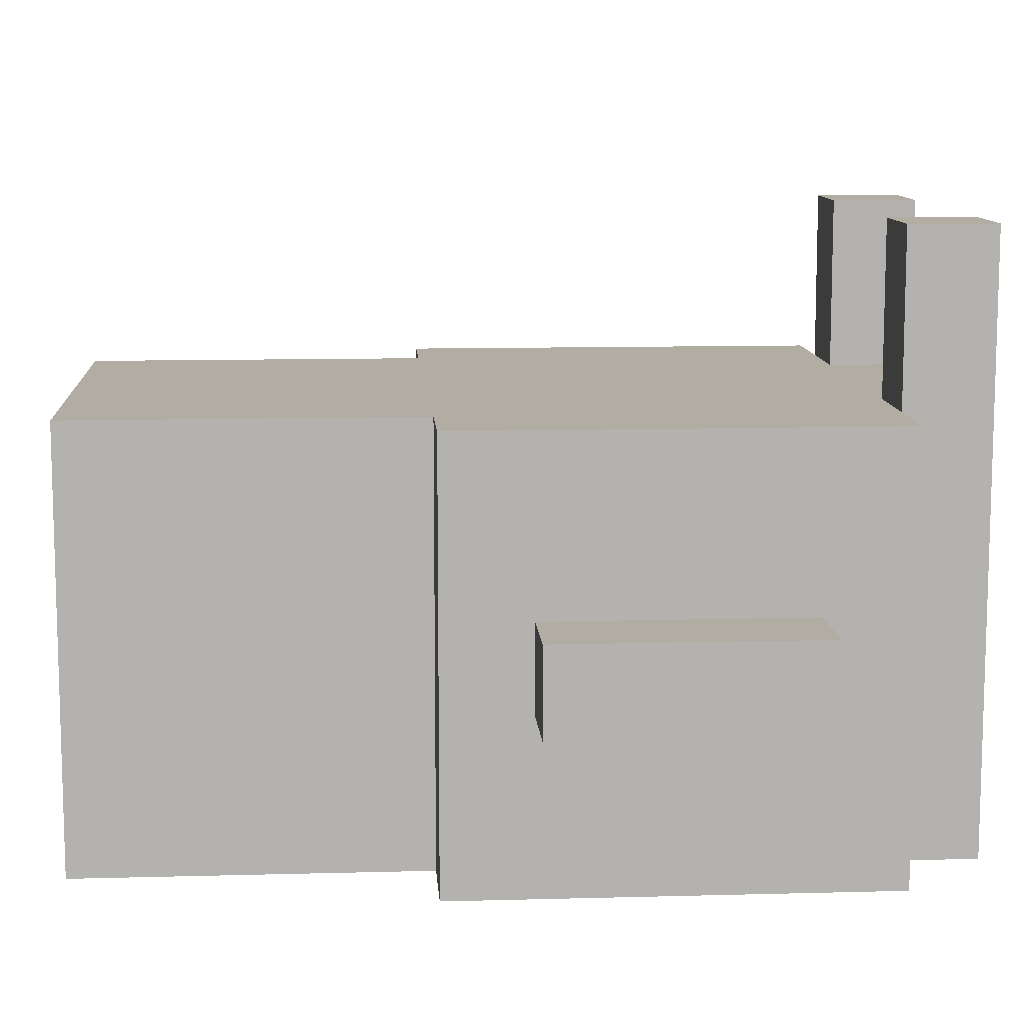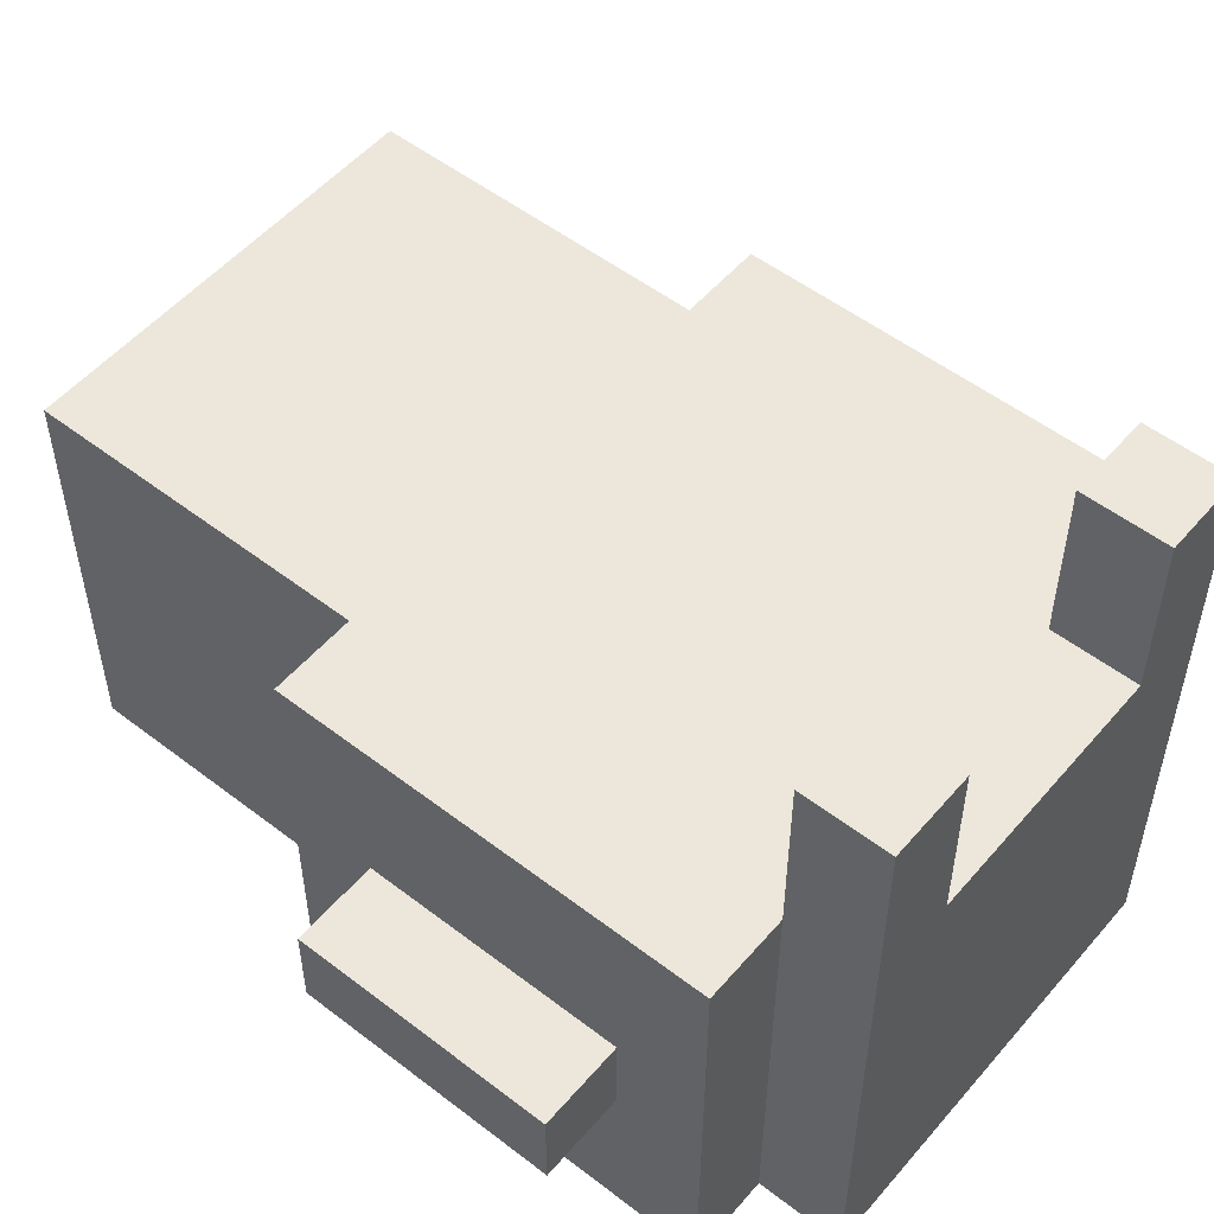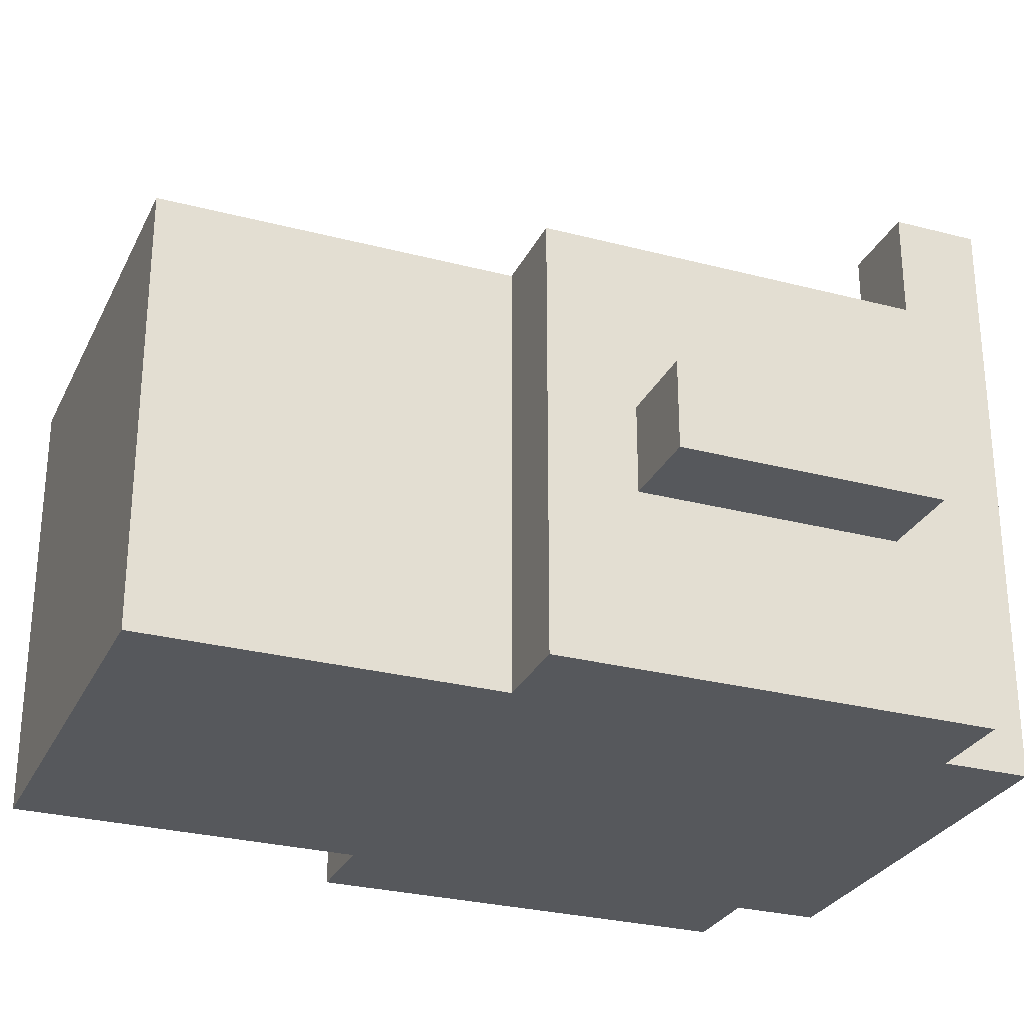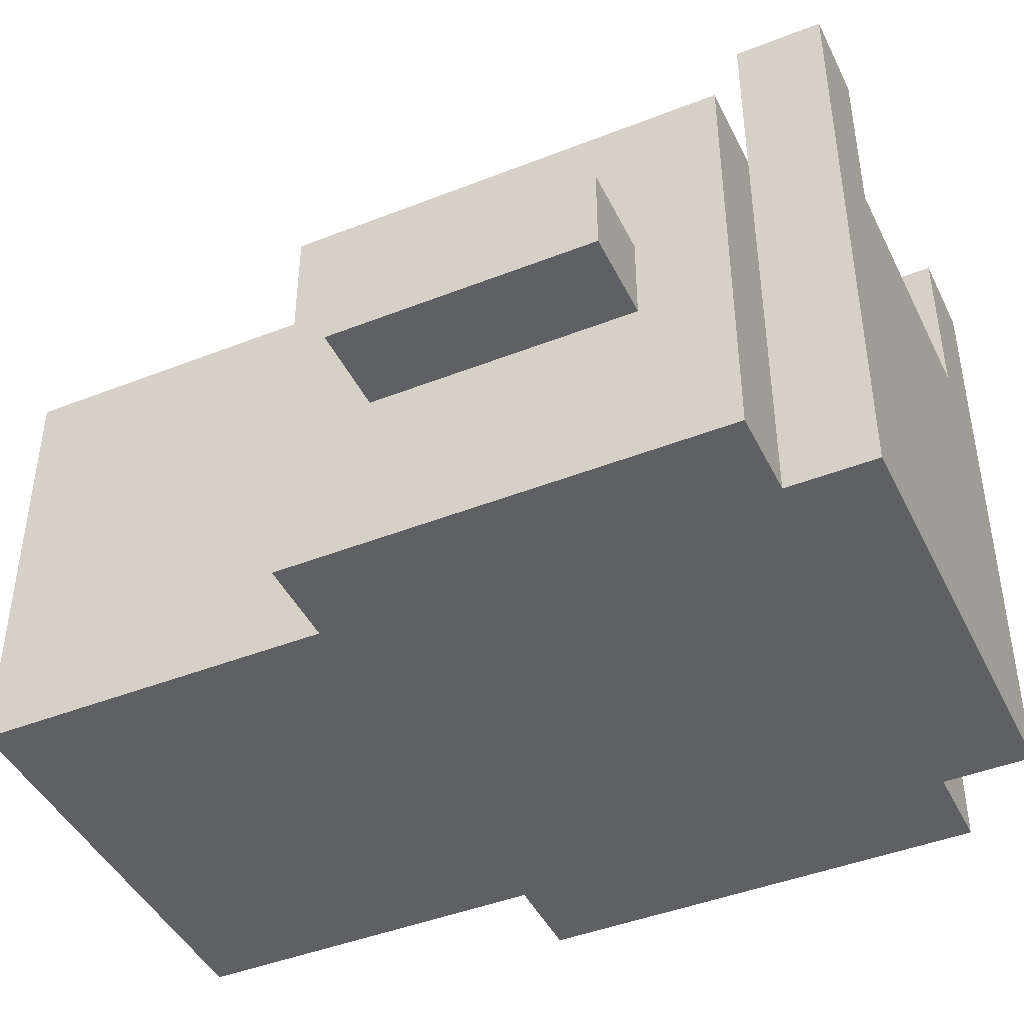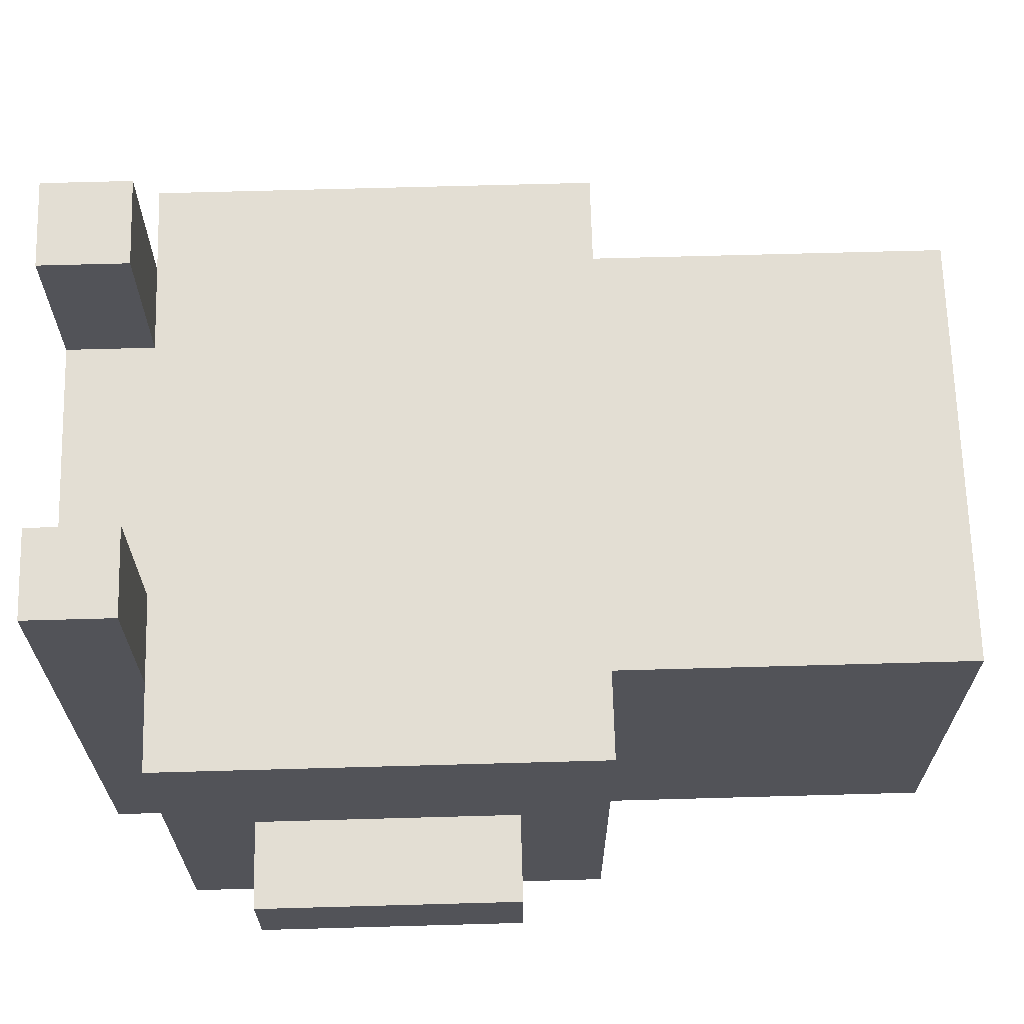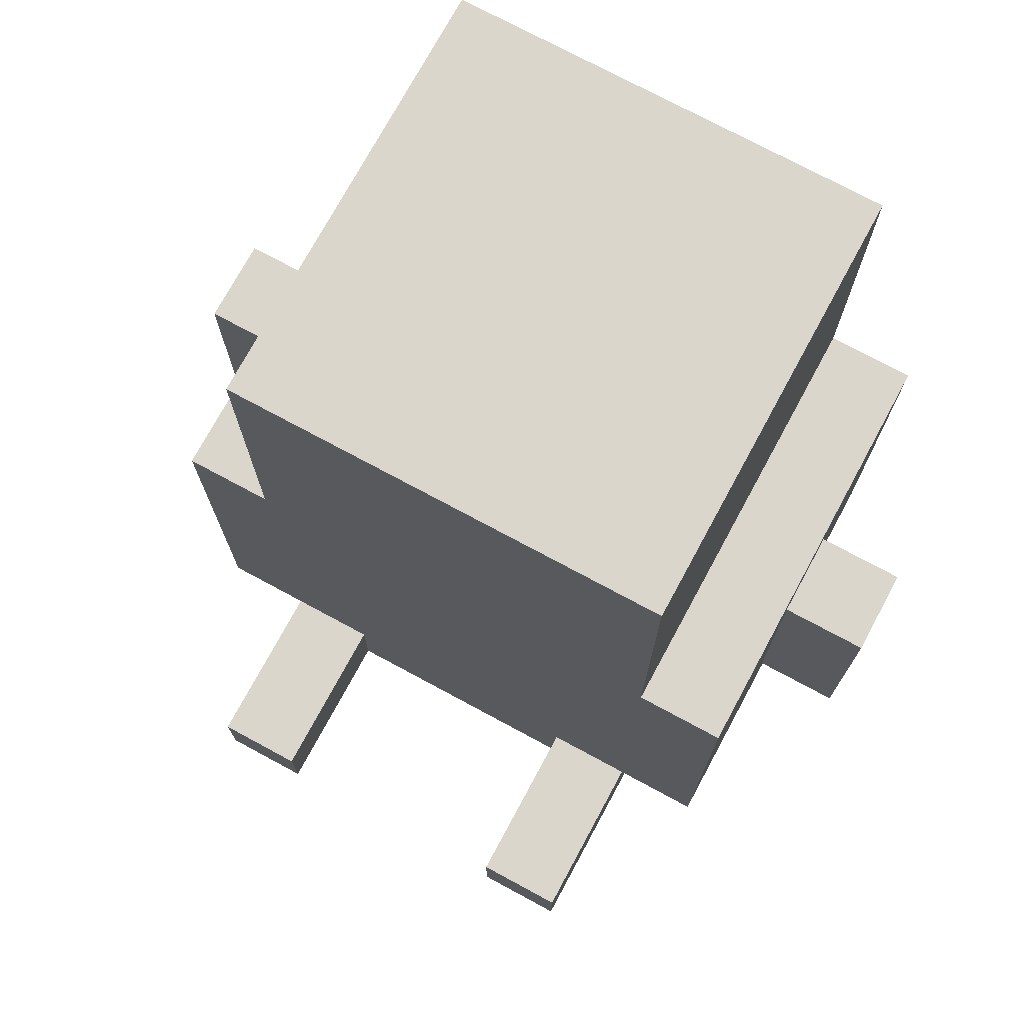
<metadata>
{"format":"obj","ext":"obj","renderer":"f3d","projection":"perspective","resolution":1024,"background":"white","views":[{"elev":10.6,"azim":-93.9,"up":"+Z"},{"elev":52.9,"azim":-50.5,"up":"+Z"},{"elev":-28.1,"azim":-111.7,"up":"+Z"},{"elev":-44.0,"azim":-65.2,"up":"+Z"},{"elev":67.3,"azim":88.4,"up":"+Z"},{"elev":74.0,"azim":28.4,"up":"+Y"}]}
</metadata>
<code>
o
v -0.5 0.4 0
v -0.5 0.4 -0.1
v -0.5 0.7 0
v -0.5 0.7 -0.1
v -0.4 0.3 0.2
v -0.4 0.3 -0.3
v -0.4 0.4 0.2
v -0.4 0.4 0.1
v -0.4 0.4 0
v -0.4 0.4 -0.1
v -0.4 0.7 0.2
v -0.4 0.7 0.1
v -0.4 0.7 0
v -0.4 0.7 -0.1
v -0.4 0.8 0.2
v -0.4 0.8 -0.3
v -0.3 0.2 0.4
v -0.3 0.2 0.2
v -0.3 0.2 -0.3
v -0.3 0.3 0.4
v -0.3 0.3 0.2
v -0.3 0.3 -0.3
v -0.3 0.8 0.2
v -0.3 0.8 -0.3
v -0.3 1 0.2
v -0.3 1 -0.3
v -0.3 1.2 0.2
v -0.3 1.2 -0.3
v 0.1 0.2 0.4
v 0.1 0.2 0.2
v 0.1 0.3 0.4
v 0.1 0.3 0.2
v -0.2 0.2 0.4
v -0.2 0.2 0.2
v -0.2 0.3 0.4
v -0.2 0.3 0.2
v 0.2 0.2 0.4
v 0.2 0.2 0.2
v 0.2 0.2 -0.3
v 0.2 0.3 0.4
v 0.2 0.3 0.2
v 0.2 0.3 -0.3
v 0.2 0.8 0.2
v 0.2 0.8 -0.3
v 0.2 1 0.2
v 0.2 1 -0.3
v 0.2 1.2 0.2
v 0.2 1.2 -0.3
v 0.3 0.3 0.2
v 0.3 0.3 -0.3
v 0.3 0.4 0.2
v 0.3 0.4 0.1
v 0.3 0.4 0
v 0.3 0.4 -0.1
v 0.3 0.7 0.2
v 0.3 0.7 0.1
v 0.3 0.7 0
v 0.3 0.7 -0.1
v 0.3 0.8 0.2
v 0.3 0.8 -0.3
v 0.4 0.4 0
v 0.4 0.4 -0.1
v 0.4 0.7 0
v 0.4 0.7 -0.1
v -0.3 0.2 0.4
v -0.3 0.3 0.4
v -0.2 0.2 0.4
v -0.2 0.3 0.4
v 0.1 0.2 0.4
v 0.1 0.3 0.4
v 0.2 0.2 0.4
v 0.2 0.3 0.4
v -0.4 0.3 0.2
v -0.4 0.4 0.2
v -0.4 0.7 0.2
v -0.4 0.8 0.2
v -0.3 0.3 0.2
v -0.3 0.4 0.2
v -0.3 0.7 0.2
v -0.3 0.8 0.2
v -0.3 1 0.2
v -0.3 1.2 0.2
v -0.2 0.2 0.2
v -0.2 0.3 0.2
v -0.2 0.8 0.2
v -0.2 1 0.2
v -0.2 1.1 0.2
v -0.2 1.2 0.2
v -0.1 1 0.2
v -0.1 1.1 0.2
v 0 1 0.2
v 0 1.1 0.2
v 0.1 0.2 0.2
v 0.1 0.3 0.2
v 0.1 0.8 0.2
v 0.1 1 0.2
v 0.1 1.1 0.2
v 0.1 1.2 0.2
v 0.2 0.3 0.2
v 0.2 0.4 0.2
v 0.2 0.7 0.2
v 0.2 0.8 0.2
v 0.2 1 0.2
v 0.2 1.2 0.2
v 0.3 0.3 0.2
v 0.3 0.4 0.2
v 0.3 0.7 0.2
v 0.3 0.8 0.2
v -0.5 0.4 0
v -0.5 0.7 0
v -0.4 0.4 0
v -0.4 0.7 0
v 0.3 0.4 0
v 0.3 0.7 0
v 0.4 0.4 0
v 0.4 0.7 0
v -0.5 0.4 -0.1
v -0.5 0.7 -0.1
v -0.4 0.4 -0.1
v -0.4 0.7 -0.1
v 0.3 0.4 -0.1
v 0.3 0.7 -0.1
v 0.4 0.4 -0.1
v 0.4 0.7 -0.1
v -0.4 0.3 -0.3
v -0.4 0.8 -0.3
v -0.3 0.2 -0.3
v -0.3 0.3 -0.3
v -0.3 0.4 -0.3
v -0.3 0.5 -0.3
v -0.3 0.6 -0.3
v -0.3 0.7 -0.3
v -0.3 0.8 -0.3
v -0.3 1 -0.3
v -0.3 1.2 -0.3
v -0.2 0.4 -0.3
v -0.2 0.5 -0.3
v -0.2 0.6 -0.3
v -0.2 0.7 -0.3
v -0.2 1 -0.3
v -0.2 1.2 -0.3
v -0.1 1 -0.3
v -0.1 1.2 -0.3
v 0 1 -0.3
v 0 1.2 -0.3
v 0.1 0.4 -0.3
v 0.1 0.5 -0.3
v 0.1 0.6 -0.3
v 0.1 0.7 -0.3
v 0.1 1 -0.3
v 0.1 1.2 -0.3
v 0.2 0.2 -0.3
v 0.2 0.3 -0.3
v 0.2 0.4 -0.3
v 0.2 0.5 -0.3
v 0.2 0.6 -0.3
v 0.2 0.7 -0.3
v 0.2 0.8 -0.3
v 0.2 1 -0.3
v 0.2 1.2 -0.3
v 0.3 0.3 -0.3
v 0.3 0.8 -0.3
v -0.3 0.2 0.4
v -0.2 0.2 0.4
v 0.1 0.2 0.4
v 0.2 0.2 0.4
v -0.3 0.2 0.2
v -0.2 0.2 0.2
v 0.1 0.2 0.2
v 0.2 0.2 0.2
v -0.3 0.2 -0.3
v 0.2 0.2 -0.3
v -0.4 0.3 0.2
v -0.3 0.3 0.2
v 0.2 0.3 0.2
v 0.3 0.3 0.2
v -0.4 0.3 -0.3
v -0.3 0.3 -0.3
v 0.2 0.3 -0.3
v 0.3 0.3 -0.3
v -0.5 0.4 0
v -0.4 0.4 0
v 0.3 0.4 0
v 0.4 0.4 0
v -0.5 0.4 -0.1
v -0.4 0.4 -0.1
v 0.3 0.4 -0.1
v 0.4 0.4 -0.1
v -0.3 0.3 0.4
v -0.2 0.3 0.4
v 0.1 0.3 0.4
v 0.2 0.3 0.4
v -0.3 0.3 0.2
v -0.2 0.3 0.2
v 0.1 0.3 0.2
v 0.2 0.3 0.2
v -0.5 0.7 0
v -0.4 0.7 0
v 0.3 0.7 0
v 0.4 0.7 0
v -0.5 0.7 -0.1
v -0.4 0.7 -0.1
v 0.3 0.7 -0.1
v 0.4 0.7 -0.1
v -0.4 0.8 0.2
v -0.3 0.8 0.2
v 0.2 0.8 0.2
v 0.3 0.8 0.2
v -0.4 0.8 -0.3
v -0.3 0.8 -0.3
v 0.2 0.8 -0.3
v 0.3 0.8 -0.3
v -0.3 1.2 0.2
v -0.2 1.2 0.2
v 0.1 1.2 0.2
v 0.2 1.2 0.2
v -0.2 1.2 0.1
v -0.1 1.2 0.1
v 0 1.2 0.1
v 0.1 1.2 0.1
v -0.3 1.2 -0.3
v -0.2 1.2 -0.3
v -0.1 1.2 -0.3
v 0 1.2 -0.3
v 0.1 1.2 -0.3
v 0.2 1.2 -0.3
f 3 2 1
f 4 2 3
f 7 6 5
f 8 6 7
f 9 6 8
f 10 6 9
f 11 8 7
f 12 9 8
f 12 8 11
f 13 9 12
f 14 6 10
f 15 13 12
f 15 14 13
f 15 12 11
f 16 6 14
f 16 14 15
f 20 18 17
f 21 19 18
f 21 18 20
f 22 19 21
f 25 24 23
f 26 24 25
f 27 26 25
f 28 26 27
f 31 30 29
f 32 30 31
f 33 34 35
f 35 34 36
f 37 38 40
f 38 39 41
f 40 38 41
f 41 39 42
f 43 44 45
f 45 44 46
f 45 46 47
f 47 46 48
f 49 50 51
f 51 50 52
f 52 50 53
f 53 50 54
f 51 52 55
f 52 53 56
f 55 52 56
f 56 53 57
f 54 50 58
f 56 57 59
f 57 58 59
f 55 56 59
f 58 50 60
f 59 58 60
f 61 62 63
f 63 62 64
f 67 66 65
f 68 66 67
f 71 70 69
f 72 70 71
f 77 74 73
f 78 75 74
f 78 74 77
f 79 76 75
f 79 75 78
f 80 76 79
f 84 78 77
f 84 79 78
f 84 80 79
f 85 81 80
f 85 80 84
f 86 82 81
f 86 81 85
f 87 82 86
f 88 82 87
f 89 86 85
f 89 87 86
f 90 88 87
f 90 87 89
f 91 89 85
f 91 90 89
f 92 88 90
f 92 90 91
f 93 84 83
f 94 85 84
f 94 84 93
f 95 91 85
f 95 85 94
f 96 92 91
f 96 91 95
f 97 88 92
f 97 92 96
f 98 88 97
f 99 95 94
f 100 95 99
f 101 95 100
f 102 96 95
f 102 95 101
f 103 98 97
f 103 96 102
f 103 97 96
f 104 98 103
f 105 100 99
f 106 101 100
f 106 100 105
f 107 102 101
f 107 101 106
f 108 102 107
f 111 110 109
f 112 110 111
f 115 114 113
f 116 114 115
f 117 118 119
f 119 118 120
f 121 122 123
f 123 122 124
f 125 126 128
f 128 126 129
f 129 126 130
f 130 126 131
f 131 126 132
f 132 126 133
f 128 129 136
f 129 130 136
f 130 131 137
f 136 130 137
f 131 132 138
f 137 131 138
f 132 133 139
f 138 132 139
f 134 135 140
f 133 134 140
f 140 135 141
f 133 140 142
f 140 141 142
f 142 141 143
f 133 142 144
f 142 143 144
f 144 143 145
f 138 139 146
f 128 136 146
f 136 137 146
f 137 138 146
f 146 139 147
f 147 139 148
f 139 133 149
f 148 139 149
f 144 145 150
f 133 144 150
f 150 145 151
f 127 128 152
f 128 146 153
f 152 128 153
f 146 147 154
f 153 146 154
f 147 148 155
f 154 147 155
f 148 149 156
f 155 148 156
f 149 133 157
f 156 149 157
f 133 150 158
f 157 133 158
f 150 151 159
f 158 150 159
f 159 151 160
f 153 154 161
f 155 156 161
f 157 158 161
f 156 157 161
f 154 155 161
f 161 158 162
f 167 164 163
f 168 164 167
f 169 166 165
f 170 166 169
f 171 168 167
f 171 169 168
f 171 170 169
f 172 170 171
f 177 174 173
f 178 174 177
f 179 176 175
f 180 176 179
f 185 182 181
f 186 182 185
f 187 184 183
f 188 184 187
f 189 190 193
f 193 190 194
f 191 192 195
f 195 192 196
f 197 198 201
f 201 198 202
f 199 200 203
f 203 200 204
f 205 206 209
f 209 206 210
f 207 208 211
f 211 208 212
f 213 214 217
f 214 215 217
f 217 215 218
f 218 215 219
f 215 216 220
f 219 215 220
f 213 217 221
f 217 218 222
f 221 217 222
f 218 219 223
f 222 218 223
f 219 220 224
f 223 219 224
f 220 216 225
f 224 220 225
f 225 216 226

</code>
